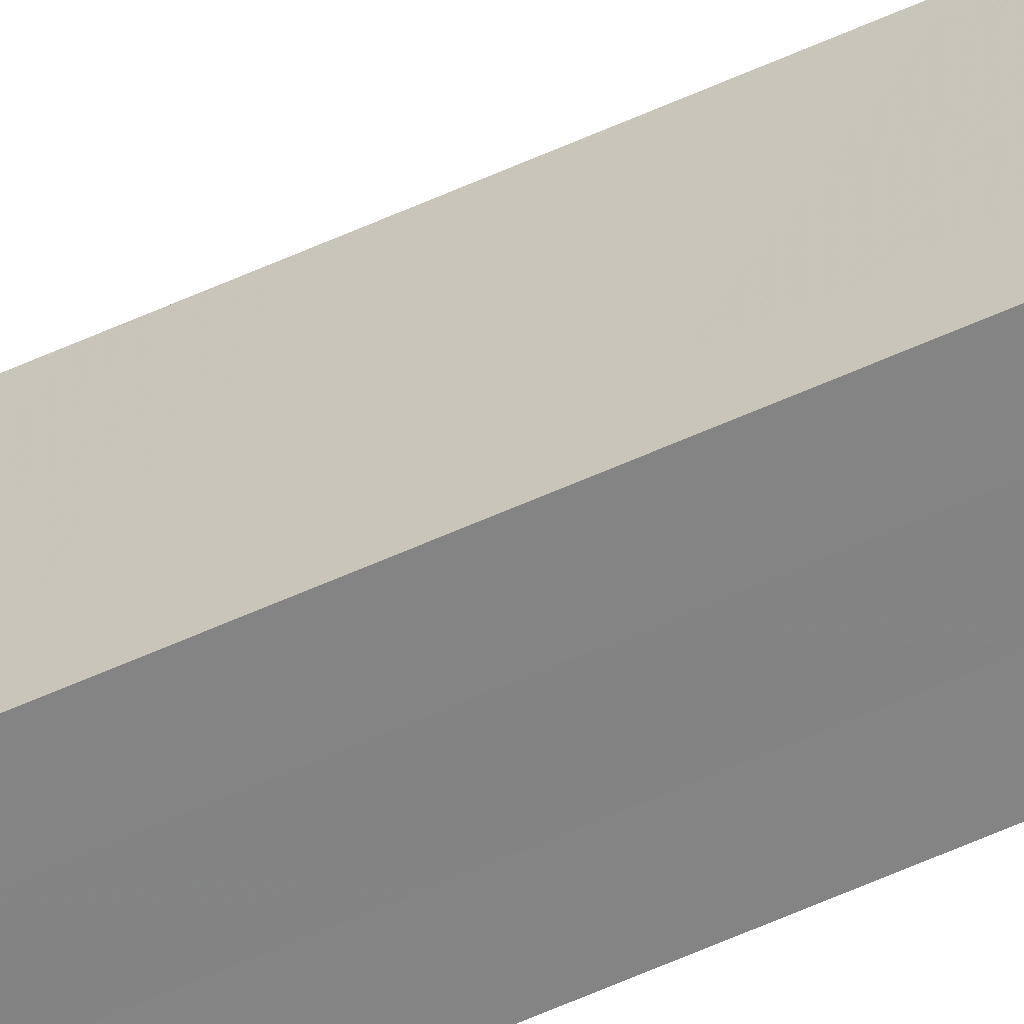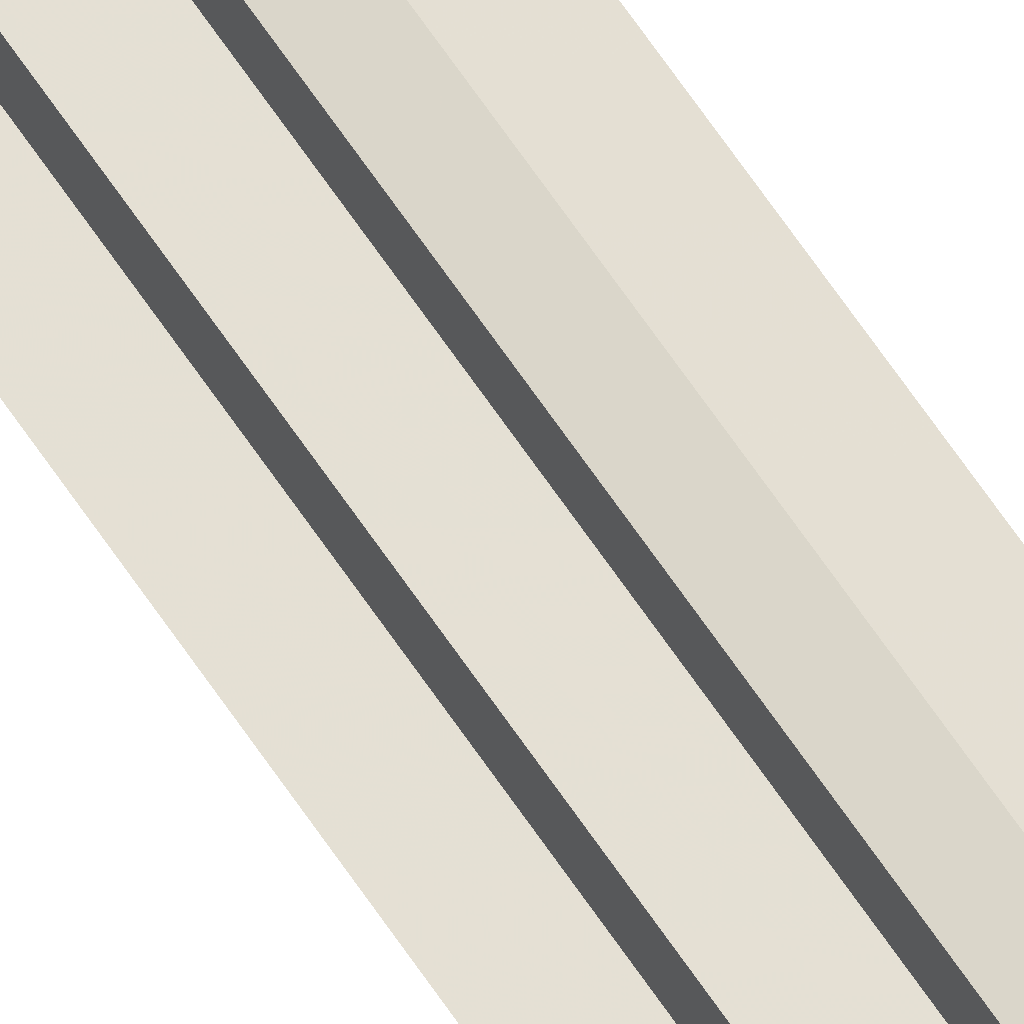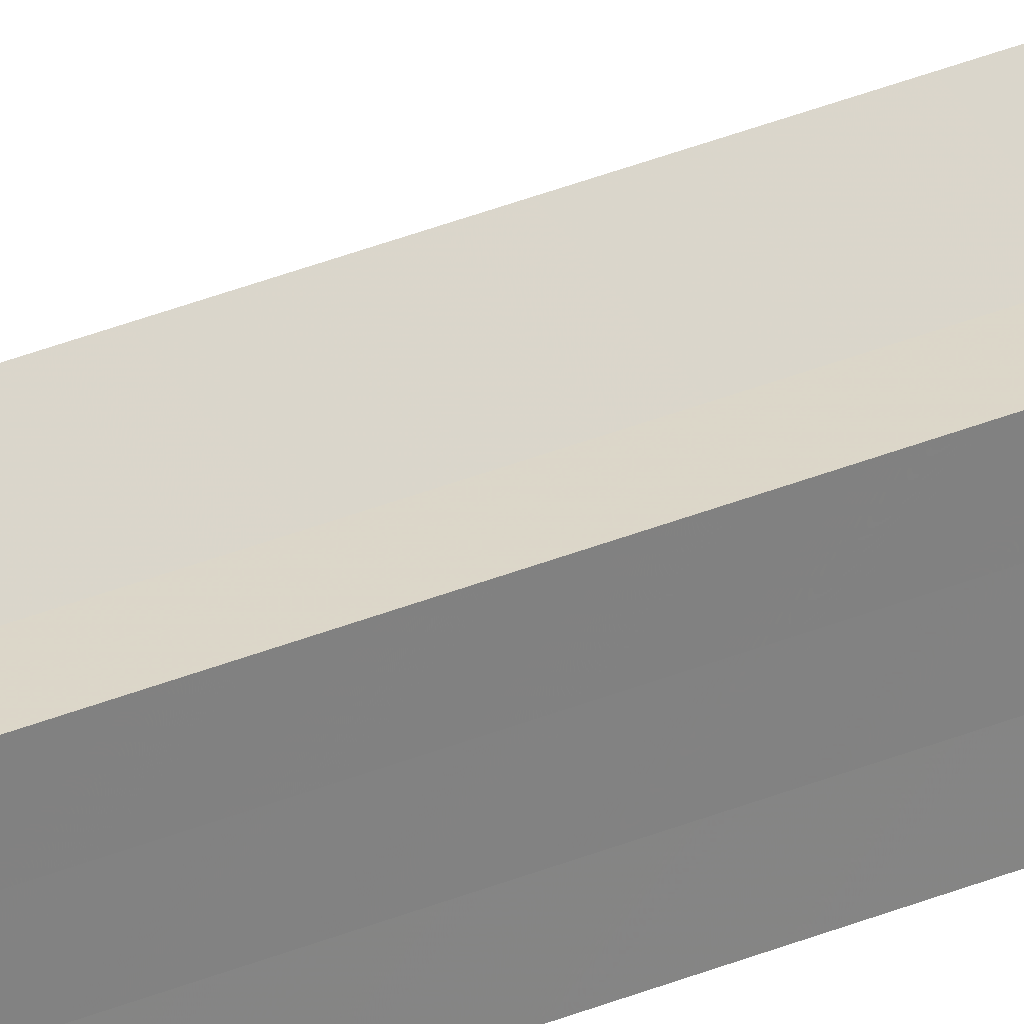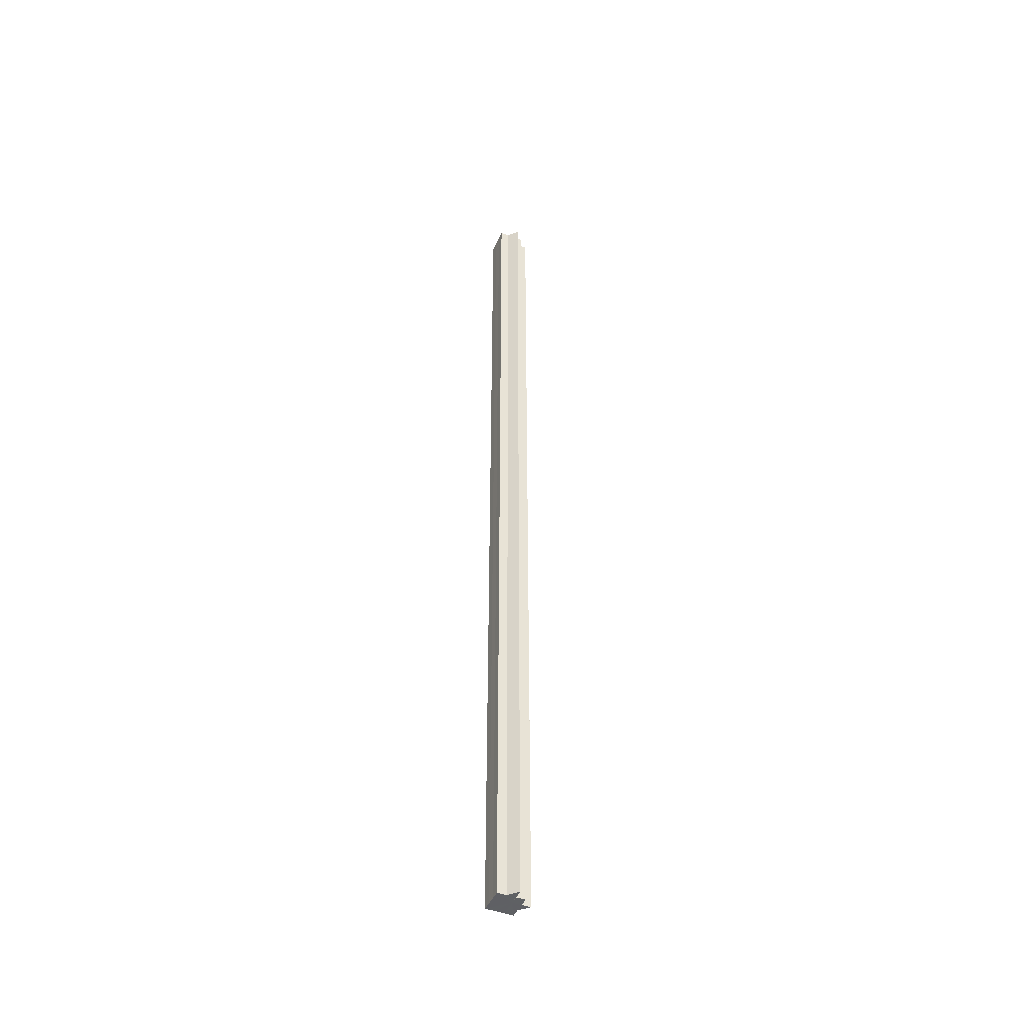
<metadata>
{"format":"obj","ext":"obj","renderer":"f3d","projection":"perspective","resolution":1024,"background":"white","views":[{"elev":-61.6,"azim":-65.5,"up":"+Y"},{"elev":66.1,"azim":-34.0,"up":"+Y"},{"elev":30.4,"azim":58.0,"up":"+Y"},{"elev":-45.5,"azim":157.1,"up":"+Z"}]}
</metadata>
<code>
o 2457
v 2253 1889 14
v 2253 1889 14
v 2253 1889 15.07
v 2253 1889 15.07
v 2253 1889 14
v 2253 1889 15.07
v 2253 1889 15.07
v 2253 1889 15.07
v 2253 1889 15.07
v 2253 1889 15.07
v 2253 1889 15.07
v 2253 1889 15.07
v 2253 1889 15.07
v 2253 1889 15.07
v 2253 1889 15.07
v 2253 1889 15.07
v 2253 1889 15.07
v 2253 1889 15.07
v 2253 1889 15.07
v 2253 1889 15.07
v 2253 1889 15.07
v 2253 1889 14
v 2253 1889 14
v 2253 1889 14
v 2253 1889 14
v 2253 1889 15.07
v 2253 1889 15.07
v 2253 1889 14
v 2253 1889 15.07
v 2253 1889 14
v 2253 1889 14
v 2253 1889 14
v 2253 1889 14
v 2253 1889 14
v 2253 1889 15.07
v 2253 1889 14
v 2253 1889 15.07
v 2253 1889 15.07
v 2253 1889 14
v 2253 1889 15.07
v 2253 1889 14
v 2253 1889 14
v 2253 1889 15.07
v 2253 1889 14
v 2253 1889 14
v 2253 1889 14
v 2253 1889 14
v 2253 1889 15.07
v 2253 1889 14
v 2253 1889 15.07
v 2253 1889 14
v 2253 1889 14
v 2253 1889 14
v 2253 1889 15.07
v 2253 1889 15.07
v 2253 1889 15.07
v 2253 1889 15.07
v 2253 1889 15.07
v 2253 1889 14
v 2253 1889 15.07
v 2253 1889 14
v 2253 1889 15.07
v 2253 1889 14
v 2253 1889 14
v 2253 1889 14
v 2253 1889 14
v 2253 1889 15.07
v 2253 1889 14
v 2253 1889 14
v 2253 1889 14
v 2253 1889 15.07
v 2253 1889 14
v 2253 1889 15.07
v 2253 1889 14
v 2253 1889 14
v 2253 1889 15.07
v 2253 1889 14
v 2253 1889 15.07
v 2253 1889 14
v 2253 1889 15.07
v 2253 1889 15.07
v 2253 1889 14
v 2253 1889 14
v 2253 1889 14
v 2253 1889 14
v 2253 1889 15.07
f 1 2 3
f 4 5 6
f 7 6 8
f 7 8 9
f 7 10 11
f 7 12 10
f 7 13 12
f 7 14 13
f 7 15 14
f 7 16 15
f 7 17 16
f 7 18 17
f 7 19 18
f 7 20 19
f 21 22 20
f 23 24 22
f 23 25 24
f 26 25 27
f 23 28 25
f 29 30 26
f 23 31 28
f 32 33 29
f 33 34 35
f 23 36 31
f 37 36 38
f 23 39 36
f 40 41 37
f 23 42 39
f 43 44 40
f 45 46 43
f 46 47 48
f 47 49 50
f 23 51 42
f 23 52 51
f 23 53 52
f 54 51 55
f 56 53 57
f 58 59 54
f 60 61 56
f 62 63 58
f 64 65 60
f 65 66 67
f 68 69 62
f 69 70 71
f 70 72 73
f 74 75 76
f 76 77 78
f 23 77 5
f 23 79 77
f 80 79 81
f 82 83 80
f 84 85 86

</code>
